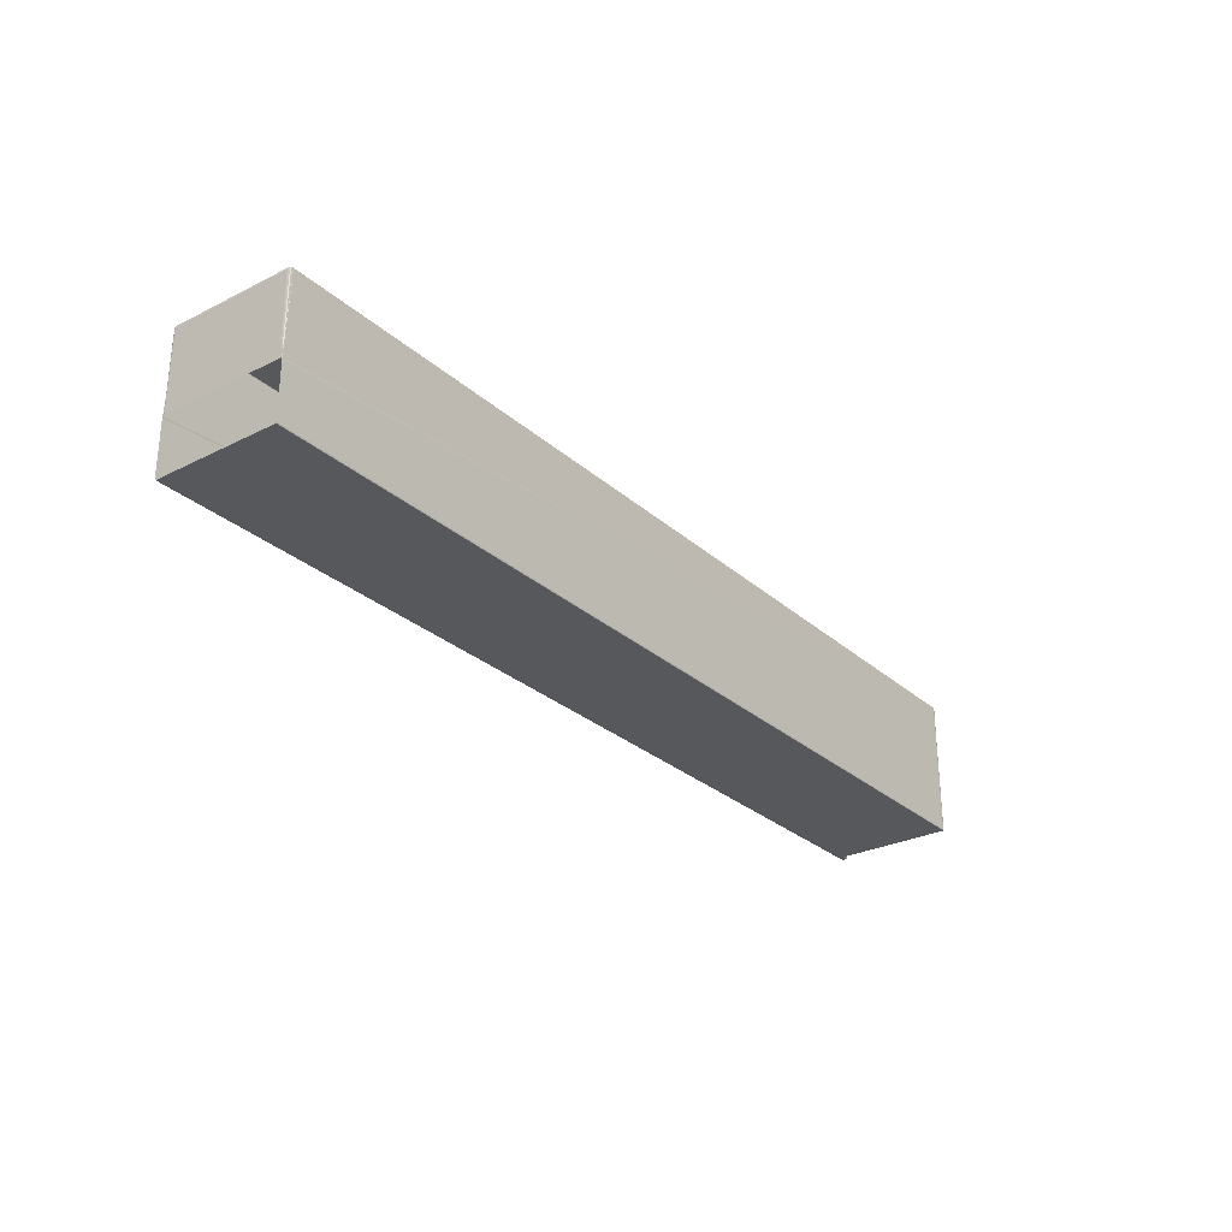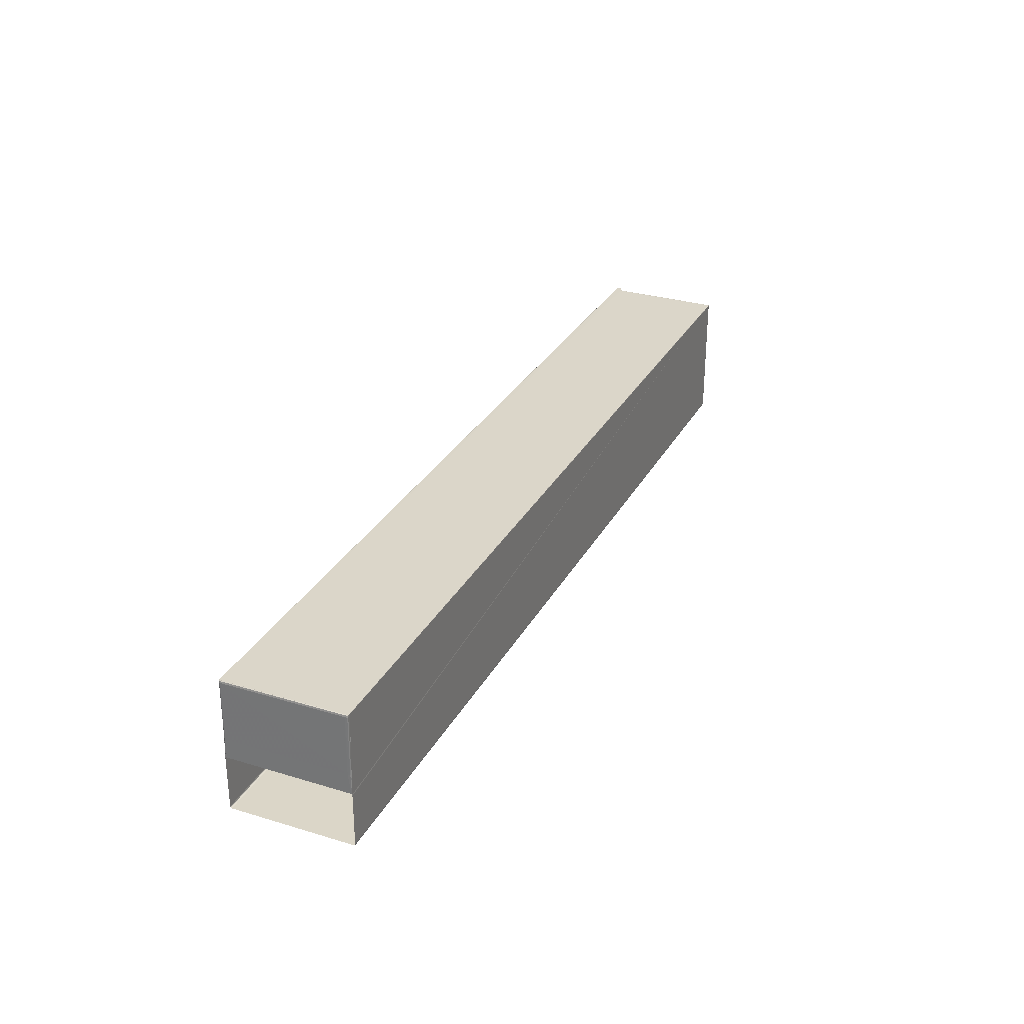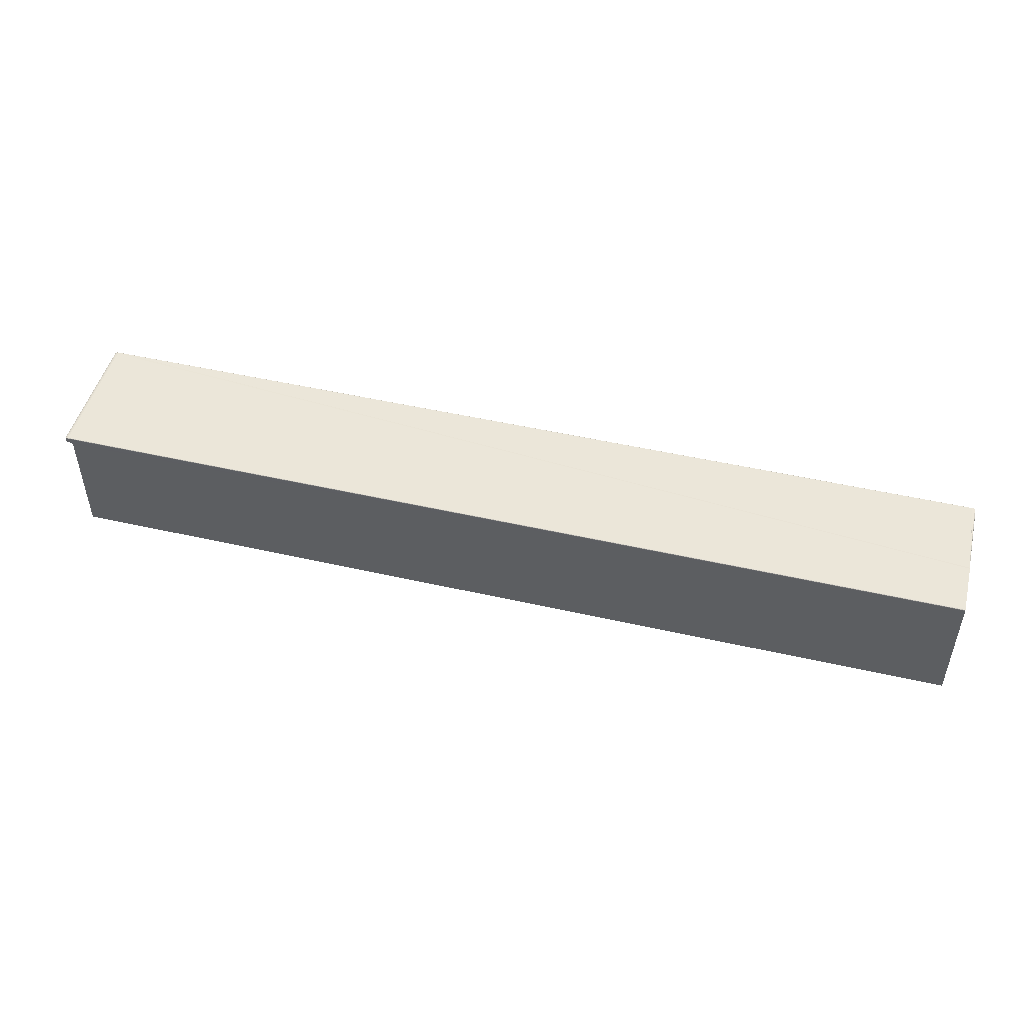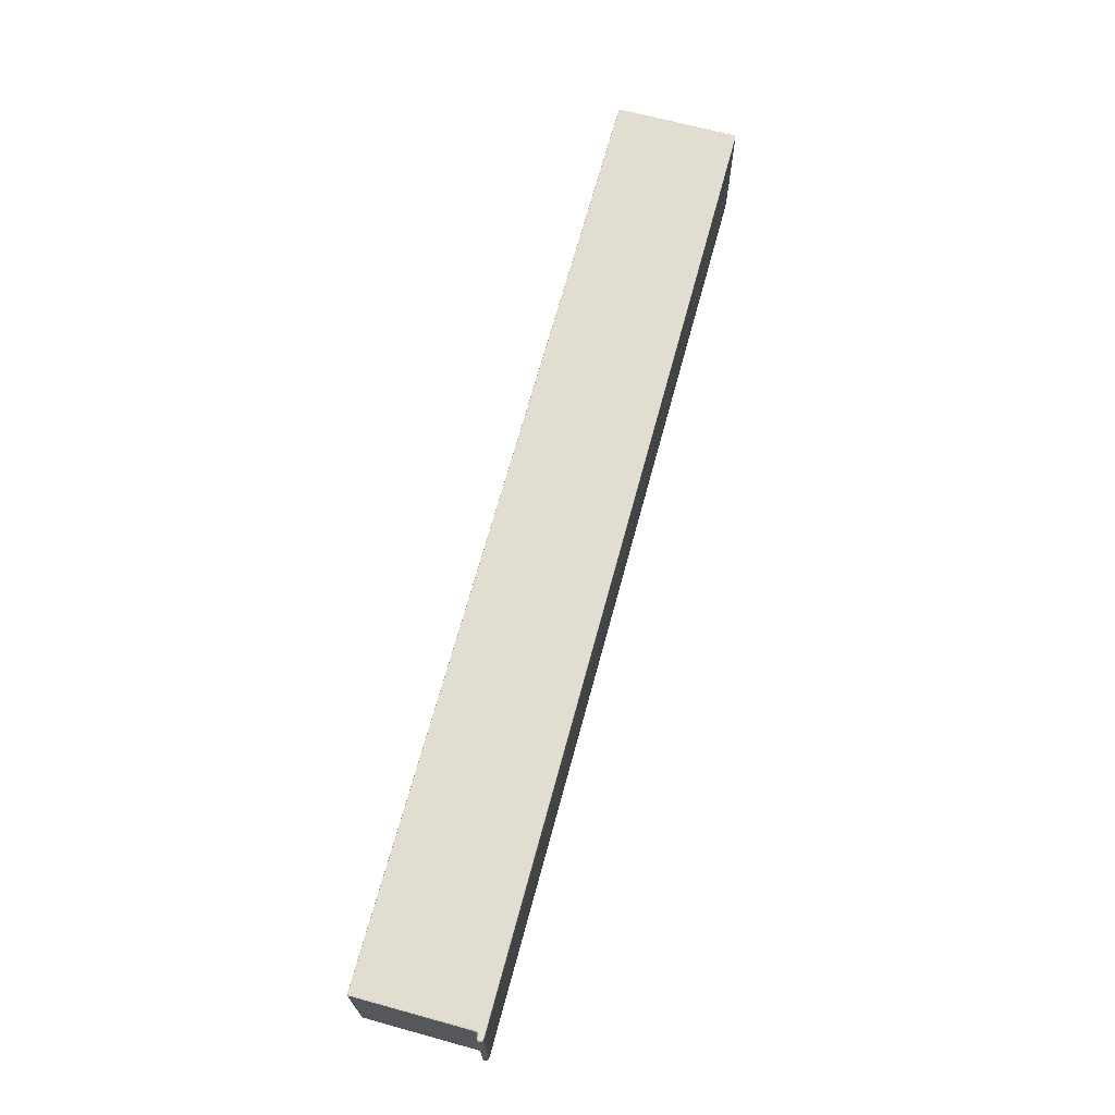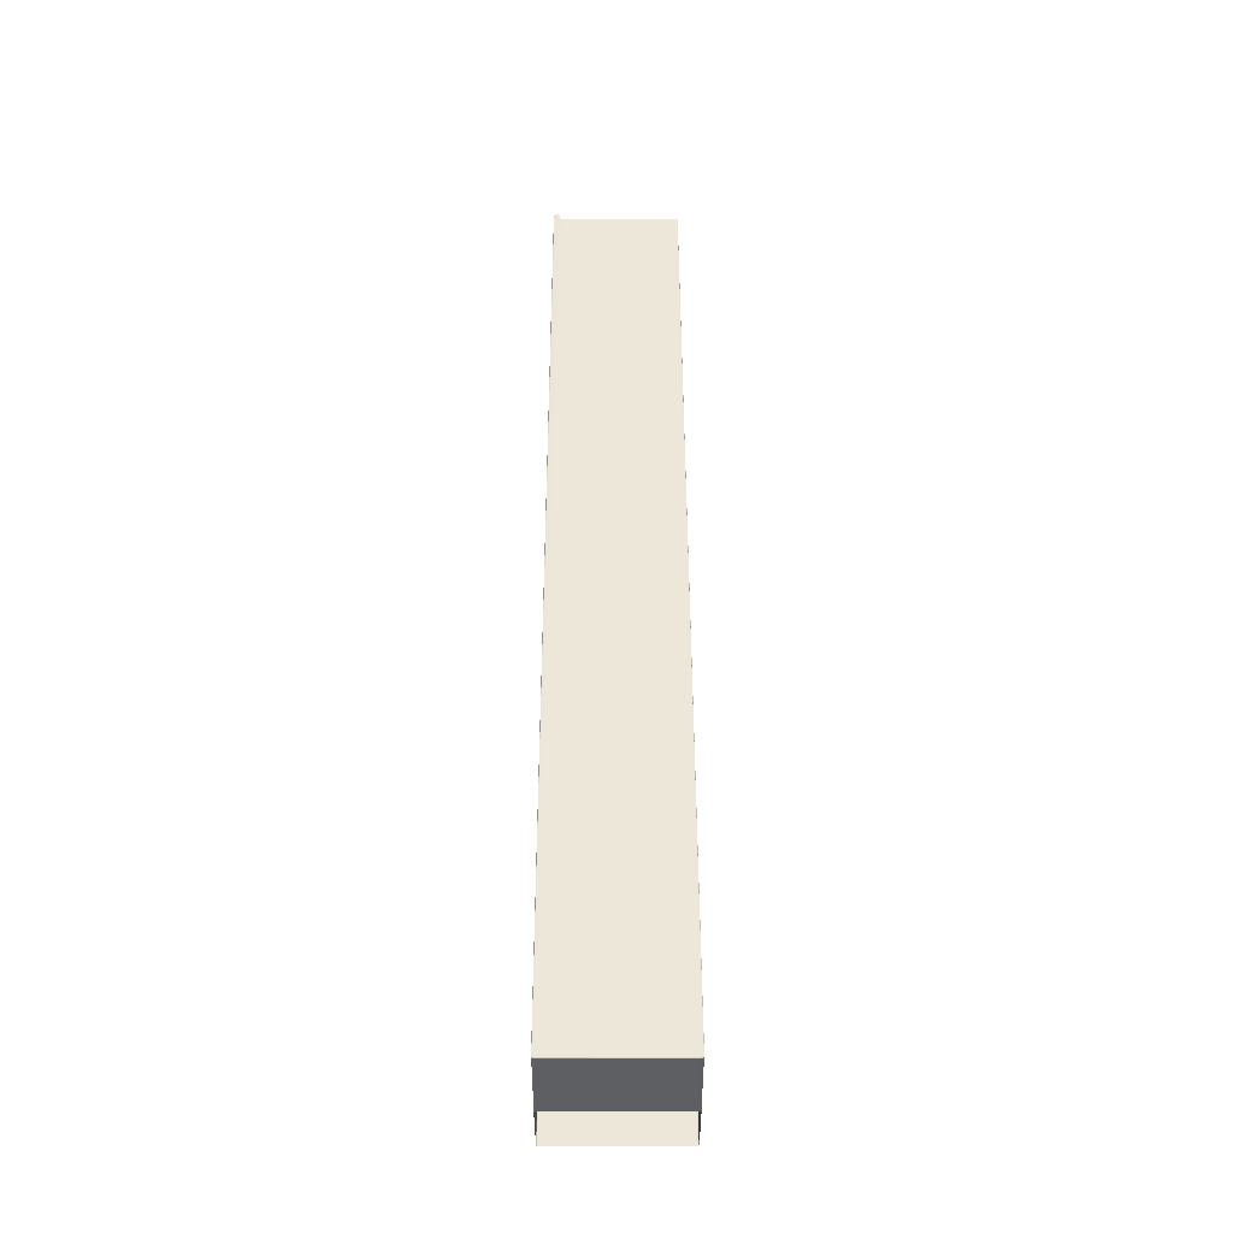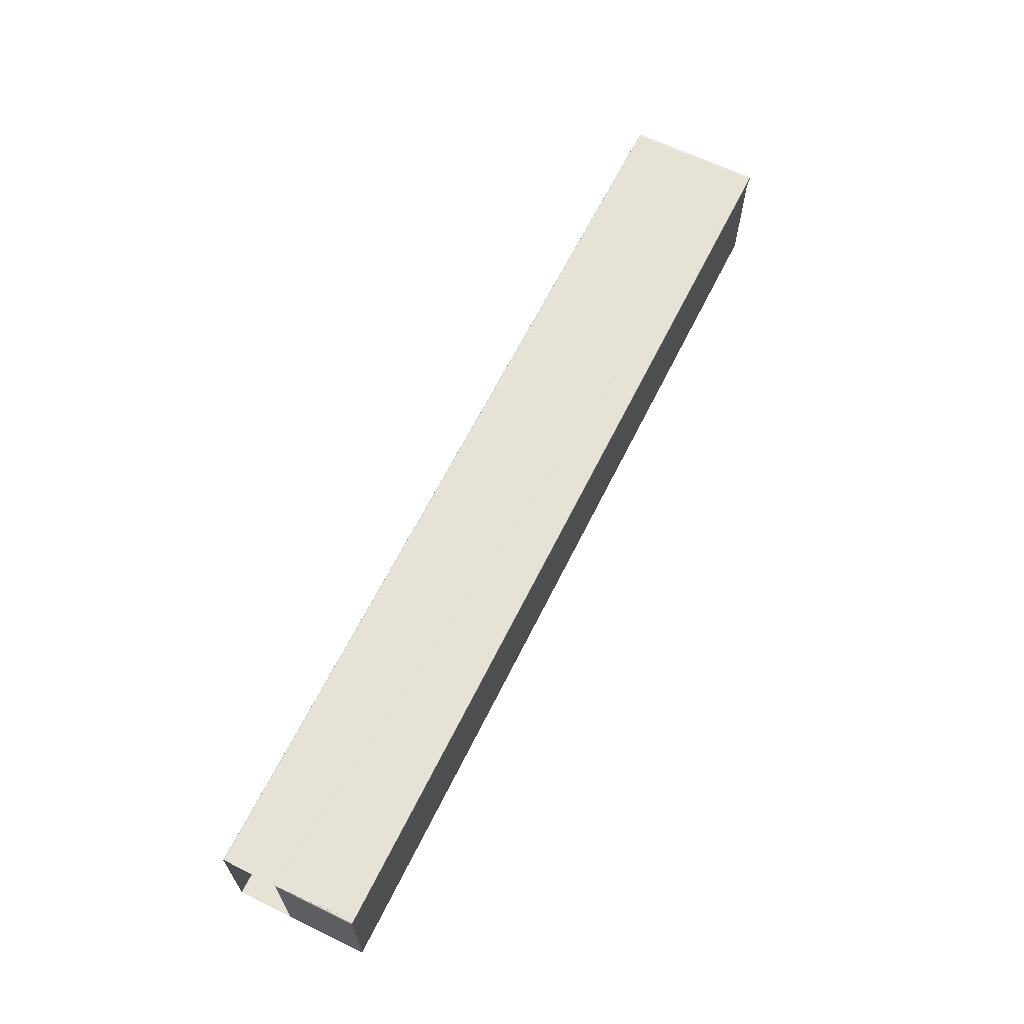
<metadata>
{"format":"obj","ext":"obj","renderer":"f3d","projection":"perspective","resolution":1024,"background":"white","views":[{"elev":-28.1,"azim":-52.7,"up":"+Z"},{"elev":29.7,"azim":-66.1,"up":"+Z"},{"elev":48.4,"azim":-165.7,"up":"+Y"},{"elev":68.7,"azim":105.2,"up":"+Z"},{"elev":49.7,"azim":-90.1,"up":"+Z"},{"elev":64.0,"azim":-63.7,"up":"+Y"}]}
</metadata>
<code>
o C8
v 0.2079 0.5788 -0.5751
v 0.2079 0.5974 -0.5751
v 0.05837 0.5788 -0.5752
v 0.2079 0.5787 -0.5752
v 0.2081 0.5788 -0.5752
v 0.2081 0.5788 -0.5752
v 0.2081 0.5788 -0.5752
v 0.2081 0.597 -0.5752
v 0.2082 0.5974 -0.5751
v 0.2082 0.597 -0.5752
v 0.2082 0.597 -0.5755
v 0.2082 0.5974 -0.5752
v 0.2082 0.5974 -0.5755
v 0.2083 0.5975 -0.5752
v 0.2084 0.5975 -0.5755
v 0.2083 0.5976 -0.5751
v 0.209 0.5977 -0.5752
v 0.2091 0.5977 -0.5752
v 0.209 0.5977 -0.5752
v 0.209 0.5976 -0.5755
v 0.209 0.5976 -0.5968
v 0.2092 0.5977 -0.5755
v 0.2093 0.5978 -0.5755
v 0.2092 0.5977 -0.5968
v 0.2091 0.5977 -0.597
v 0.2093 0.5978 -0.5968
v 0.2092 0.5978 -0.597
v 0.2093 0.5979 -0.5968
v 0.2093 0.5979 -0.597
v 0.2094 0.598 -0.5968
v 0.2093 0.5979 -0.5755
v 0.2093 0.5979 -0.5752
v 0.2094 0.598 -0.5755
v 0.2093 0.598 -0.5752
v 0.2094 0.5983 -0.5755
v 0.2093 0.5984 -0.5755
v 0.2093 0.5983 -0.5752
v 0.2094 0.5983 -0.5968
v 0.2093 0.5983 -0.597
v 0.2093 0.5984 -0.5968
v 0.2093 0.5984 -0.597
v 0.2093 0.5985 -0.5968
v 0.2092 0.5985 -0.597
v 0.2092 0.5986 -0.5968
v 0.2093 0.5985 -0.5755
v 0.2092 0.5986 -0.5755
v 0.2092 0.5985 -0.5752
v 0.2091 0.5985 -0.5752
v 0.2093 0.5984 -0.5752
v 0.2091 0.5985 -0.5752
v 0.209 0.5986 -0.5752
v 0.2091 0.5985 -0.5752
v 0.209 0.5985 -0.5752
v 0.2088 0.5986 -0.5752
v 0.2088 0.5986 -0.5752
v 0.05877 0.5985 -0.5752
v 0.2088 0.5985 -0.5751
v 0.209 0.5985 -0.5751
v 0.05837 0.5985 -0.5752
v 0.05829 0.5985 -0.5752
v 0.05834 0.5984 -0.5752
v 0.05841 0.5985 -0.5752
v 0.05837 0.5985 -0.5752
v 0.05834 0.5986 -0.5755
v 0.05876 0.5986 -0.5752
v 0.2088 0.5986 -0.5755
v 0.209 0.5986 -0.5755
v 0.2088 0.5986 -0.5968
v 0.209 0.5986 -0.5968
v 0.2088 0.5986 -0.597
v 0.05816 0.5987 -0.5968
v 0.05816 0.5986 -0.597
v 0.05816 0.5987 -0.5884
v 0.05816 0.5986 -0.5882
v 0.05816 0.5986 -0.5881
v 0.05828 0.5986 -0.5848
v 0.05816 0.5985 -0.5881
v 0.05816 0.5984 -0.5881
v 0.0582 0.5985 -0.585
v 0.05817 0.5984 -0.585
v 0.05825 0.5985 -0.5755
v 0.0582 0.5984 -0.5755
v 0.05818 0.5983 -0.5755
v 0.05825 0.5984 -0.5752
v 0.05823 0.5983 -0.5752
v 0.05825 0.5792 -0.5752
v 0.05833 0.5983 -0.5752
v 0.05829 0.5788 -0.5752
v 0.0582 0.5792 -0.5755
v 0.05825 0.5788 -0.5755
v 0.05817 0.5792 -0.585
v 0.0582 0.5788 -0.585
v 0.05816 0.5788 -0.5881
v 0.05828 0.5787 -0.5848
v 0.05816 0.5787 -0.5882
v 0.05834 0.5787 -0.5755
v 0.05837 0.5787 -0.5752
v 0.05841 0.5788 -0.5752
v 0.05876 0.5787 -0.5752
v 0.2079 0.5787 -0.5752
v 0.05816 0.5787 -0.5882
v 0.05816 0.5787 -0.5884
v 0.05816 0.5787 -0.5968
v 0.05816 0.5787 -0.597
v 0.2079 0.5787 -0.5968
v 0.2079 0.5787 -0.597
v 0.2081 0.5787 -0.597
v 0.2079 0.5787 -0.5971
v 0.2079 0.5788 -0.5971
v 0.2081 0.5788 -0.597
v 0.05816 0.5787 -0.5971
v 0.05816 0.5788 -0.5971
v 0.05816 0.5984 -0.5971
v 0.05816 0.5985 -0.5971
v 0.209 0.5984 -0.5971
v 0.209 0.5979 -0.5971
v 0.209 0.5985 -0.5971
v 0.2092 0.5984 -0.5971
v 0.2092 0.5983 -0.5971
v 0.2091 0.5985 -0.5971
v 0.2091 0.5985 -0.597
v 0.209 0.5985 -0.5971
v 0.2091 0.5985 -0.597
v 0.209 0.5986 -0.597
v 0.2088 0.5986 -0.5971
v 0.2088 0.5985 -0.5971
v 0.05816 0.5986 -0.5971
v 0.2092 0.5979 -0.5971
v 0.2091 0.5978 -0.5971
v 0.2091 0.5977 -0.597
v 0.209 0.5978 -0.5971
v 0.209 0.5977 -0.5971
v 0.2083 0.5977 -0.5971
v 0.208 0.5977 -0.5971
v 0.2083 0.5976 -0.5971
v 0.2082 0.5974 -0.5971
v 0.2083 0.5975 -0.597
v 0.2084 0.5975 -0.5968
v 0.209 0.5977 -0.597
v 0.2082 0.5974 -0.597
v 0.2082 0.5974 -0.5968
v 0.2082 0.597 -0.597
v 0.2082 0.597 -0.5968
v 0.2081 0.597 -0.5971
v 0.2081 0.5788 -0.597
v 0.2081 0.5788 -0.5971
v 0.2081 0.5788 -0.5968
v 0.2081 0.5787 -0.5968
v 0.2081 0.5787 -0.5752
v 0.2079 0.5974 -0.5971
v 0.209 0.5984 -0.5751
v 0.2092 0.5984 -0.5752
v 0.209 0.5979 -0.5751
v 0.2092 0.5979 -0.5752
v 0.209 0.5978 -0.5751
v 0.2083 0.5977 -0.5751
v 0.2091 0.5978 -0.5752
v 0.2091 0.5977 -0.5752
v 0.2092 0.5978 -0.5752
v 0.2092 0.598 -0.5752
v 0.2092 0.5983 -0.5752
v 0.2093 0.598 -0.597
f 8 9 2
f 134 150 113
f 1 98 4
f 1 6 5
f 6 7 5
f 5 10 8
f 8 12 9
f 11 7 147
f 10 13 12
f 16 12 14
f 14 13 15
f 15 17 14
f 14 19 16
f 17 158 19
f 20 18 17
f 138 20 15
f 24 20 21
f 159 22 23
f 24 23 22
f 27 24 25
f 21 25 24
f 29 26 27
f 23 28 31
f 162 28 29
f 33 28 30
f 32 23 31
f 34 31 33
f 33 37 34
f 35 30 38
f 37 36 49
f 40 35 38
f 39 40 38
f 39 30 162
f 41 42 40
f 40 45 36
f 43 44 42
f 44 45 42
f 47 46 50
f 49 45 47
f 152 47 48
f 48 50 52
f 67 50 46
f 51 52 50
f 53 58 52
f 55 53 51
f 56 55 65
f 57 54 56
f 59 63 60
f 61 60 84
f 65 62 56
f 60 64 81
f 64 63 65
f 82 79 80
f 66 51 67
f 67 68 66
f 68 124 70
f 71 70 72
f 79 75 77
f 78 79 77
f 81 76 79
f 84 81 82
f 85 82 83
f 80 83 82
f 87 84 85
f 86 83 89
f 87 85 86
f 88 89 90
f 92 89 91
f 93 92 91
f 94 90 92
f 95 92 93
f 94 99 96
f 96 88 90
f 97 3 88
f 73 74 55
f 105 100 102
f 106 103 104
f 148 149 105
f 106 110 107
f 108 104 111
f 108 112 109
f 109 110 108
f 2 16 156
f 119 128 116
f 115 120 118
f 118 43 41
f 119 41 39
f 117 126 122
f 120 123 43
f 124 121 122
f 69 123 124
f 70 122 125
f 72 125 127
f 125 114 127
f 162 29 128
f 128 27 129
f 116 129 131
f 129 25 130
f 131 130 132
f 132 133 131
f 133 116 131
f 134 135 136
f 135 140 136
f 132 137 135
f 137 141 140
f 139 138 137
f 142 141 143
f 144 140 142
f 143 145 142
f 146 142 145
f 107 147 148
f 110 145 107
f 149 147 7
f 100 6 4
f 150 136 144
f 13 143 141
f 138 13 141
f 139 130 25
f 67 44 69
f 151 48 58
f 160 161 151
f 153 157 154
f 100 4 98
f 155 156 19
f 157 18 159
f 154 159 32
f 160 32 34
f 160 37 161
f 161 49 152
f 2 1 8
f 1 5 8
f 113 114 126
f 126 117 115
f 115 116 126
f 116 133 126
f 133 134 126
f 113 126 134
f 109 112 150
f 112 113 150
f 1 3 98
f 1 4 6
f 6 149 7
f 5 7 10
f 8 10 12
f 147 143 11
f 11 10 7
f 10 11 13
f 16 9 12
f 14 12 13
f 15 20 17
f 14 17 19
f 17 18 158
f 20 22 18
f 138 21 20
f 24 22 20
f 159 18 22
f 24 26 23
f 27 26 24
f 21 139 25
f 29 28 26
f 23 26 28
f 162 30 28
f 33 31 28
f 32 159 23
f 34 32 31
f 33 35 37
f 35 33 30
f 37 35 36
f 40 36 35
f 39 41 40
f 39 38 30
f 41 43 42
f 40 42 45
f 43 123 44
f 44 46 45
f 47 45 46
f 49 36 45
f 152 49 47
f 48 47 50
f 67 51 50
f 51 53 52
f 53 54 57
f 57 58 53
f 58 48 52
f 55 54 53
f 56 54 55
f 62 59 56
f 59 57 56
f 59 62 63
f 61 59 60
f 65 63 62
f 60 63 64
f 65 74 76
f 74 75 76
f 76 64 65
f 82 81 79
f 66 55 51
f 67 69 68
f 68 69 124
f 71 68 70
f 79 76 75
f 78 80 79
f 81 64 76
f 84 60 81
f 85 84 82
f 87 61 84
f 86 85 83
f 88 3 86
f 3 87 86
f 88 86 89
f 92 90 89
f 91 89 83
f 83 80 91
f 80 78 91
f 78 93 91
f 94 96 90
f 95 94 92
f 94 95 101
f 99 97 96
f 94 101 99
f 96 97 88
f 97 98 3
f 74 65 55
f 55 66 73
f 66 68 73
f 68 71 73
f 99 101 100
f 101 102 100
f 102 103 105
f 106 105 103
f 149 100 105
f 105 106 107
f 107 148 105
f 106 108 110
f 108 106 104
f 108 111 112
f 109 146 110
f 153 151 57
f 151 58 57
f 153 57 156
f 57 59 2
f 59 61 87
f 87 3 59
f 3 1 2
f 2 9 16
f 3 2 59
f 57 2 156
f 155 153 156
f 116 115 119
f 115 118 119
f 115 117 120
f 118 120 43
f 119 118 41
f 125 122 126
f 122 121 117
f 121 120 117
f 120 121 123
f 124 123 121
f 69 44 123
f 70 124 122
f 72 70 125
f 125 126 114
f 128 119 162
f 119 39 162
f 128 29 27
f 116 128 129
f 129 27 25
f 131 129 130
f 132 135 133
f 136 150 134
f 134 133 135
f 135 137 140
f 132 139 137
f 137 138 141
f 139 21 138
f 142 140 141
f 144 136 140
f 143 147 145
f 146 144 142
f 107 145 147
f 110 146 145
f 149 148 147
f 100 149 6
f 146 109 144
f 109 150 144
f 13 11 143
f 138 15 13
f 139 132 130
f 67 46 44
f 151 152 48
f 152 151 161
f 151 153 160
f 153 154 160
f 153 155 157
f 97 99 98
f 99 100 98
f 16 19 156
f 19 158 155
f 158 157 155
f 157 158 18
f 154 157 159
f 160 154 32
f 160 34 37
f 161 37 49

</code>
